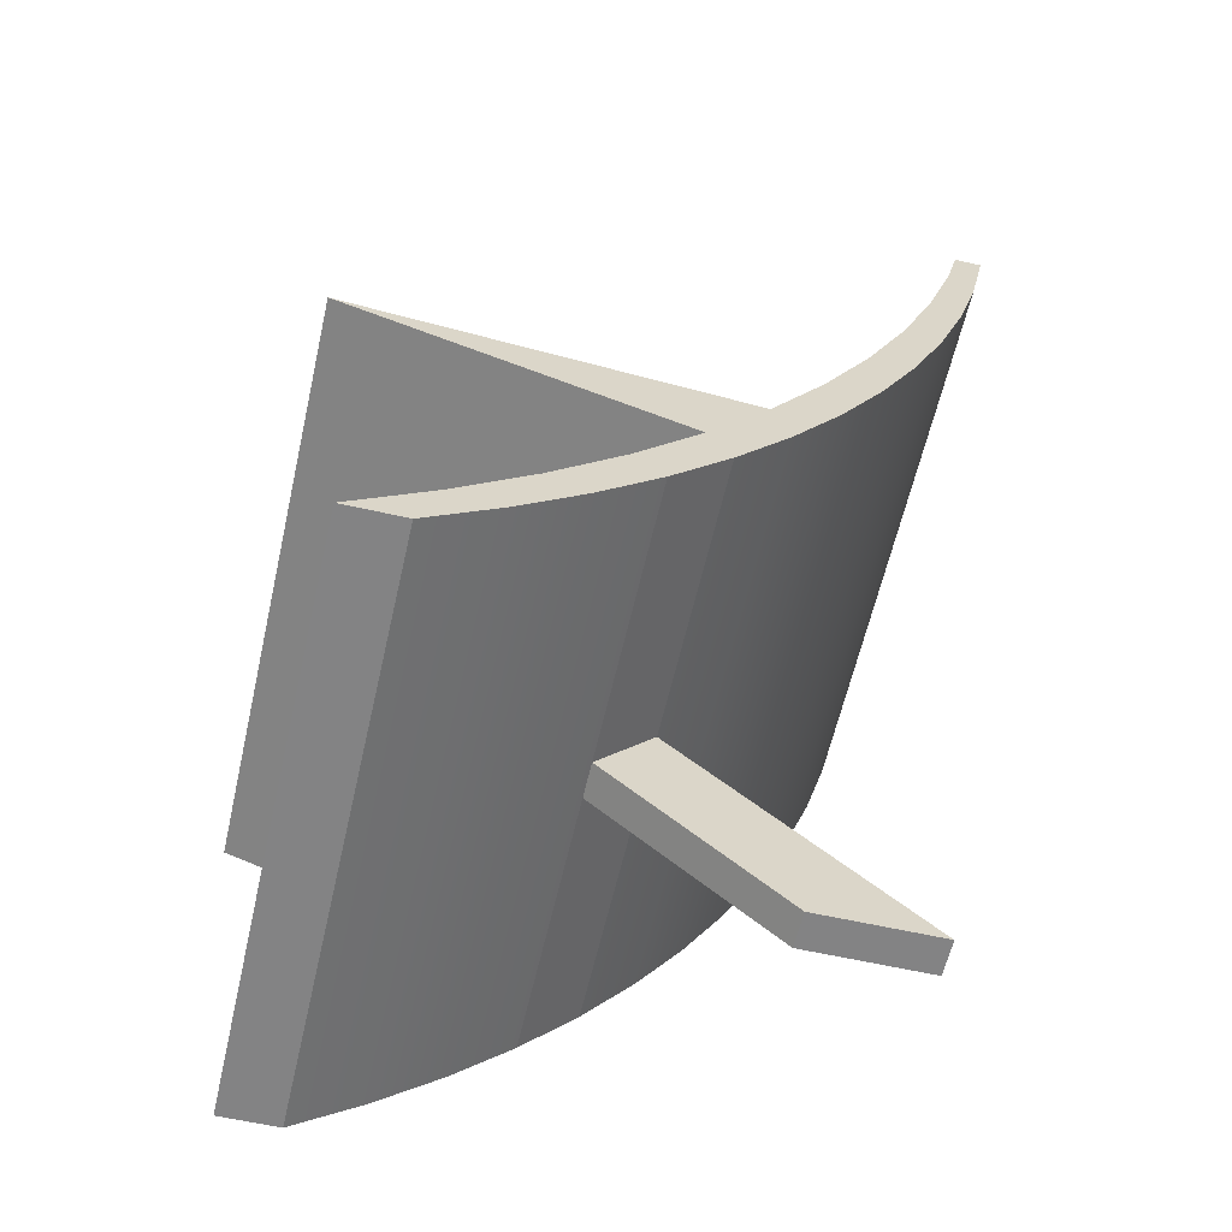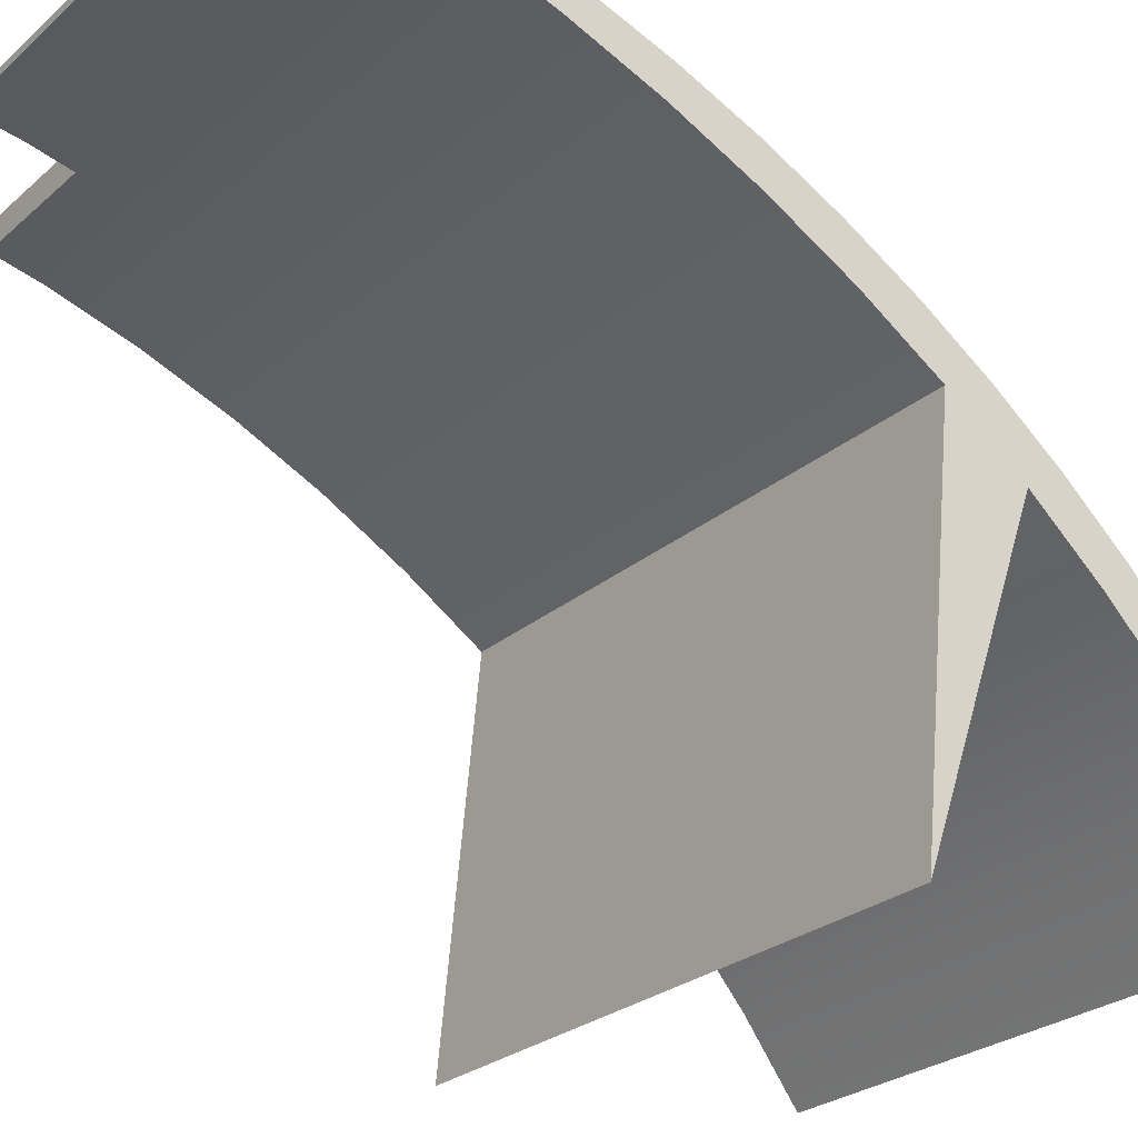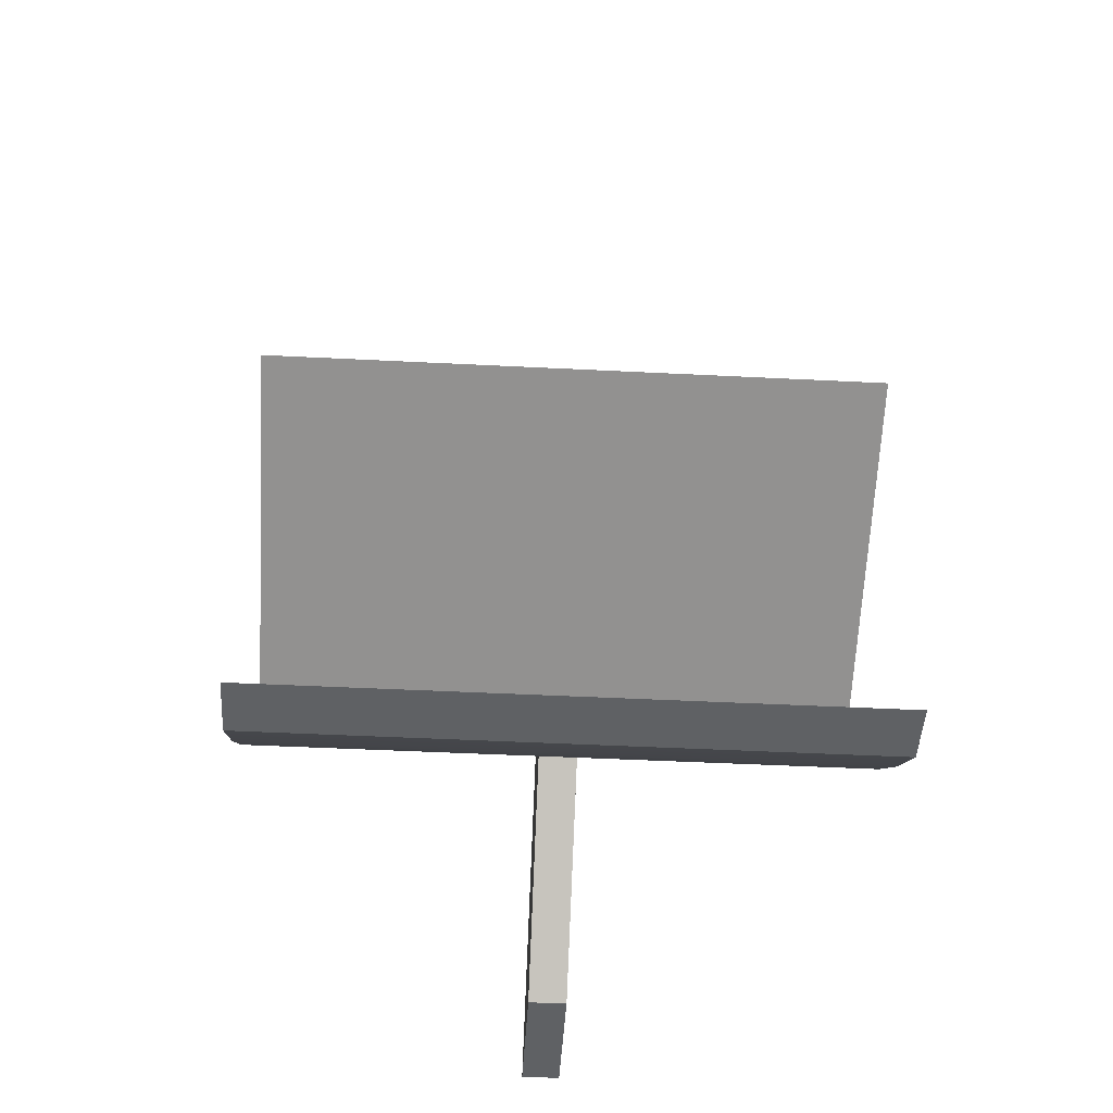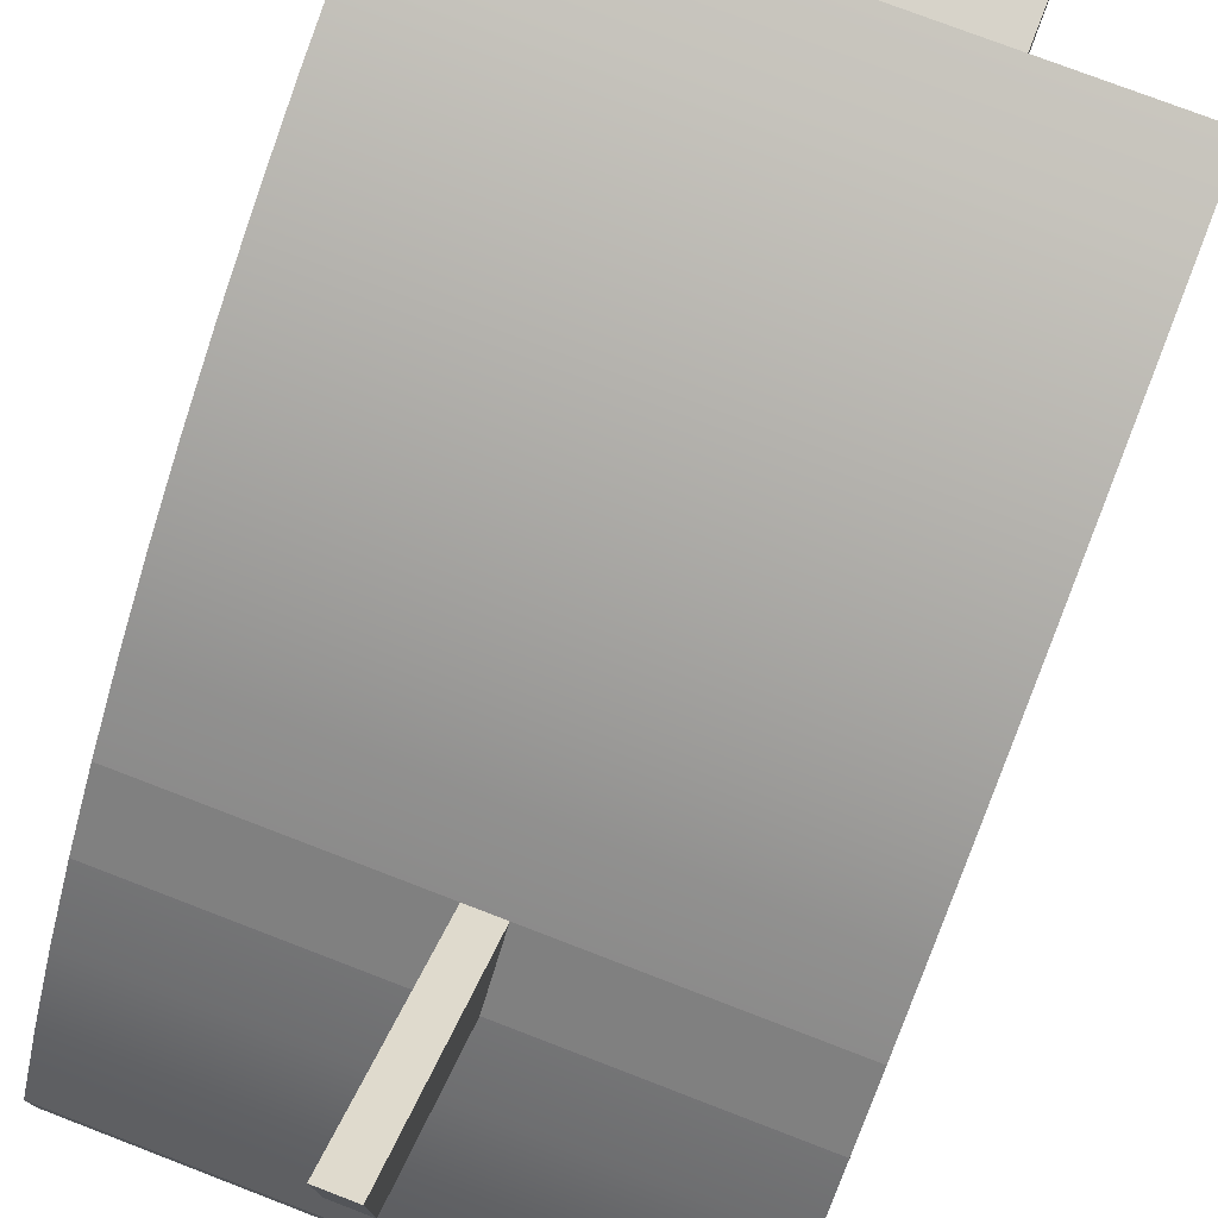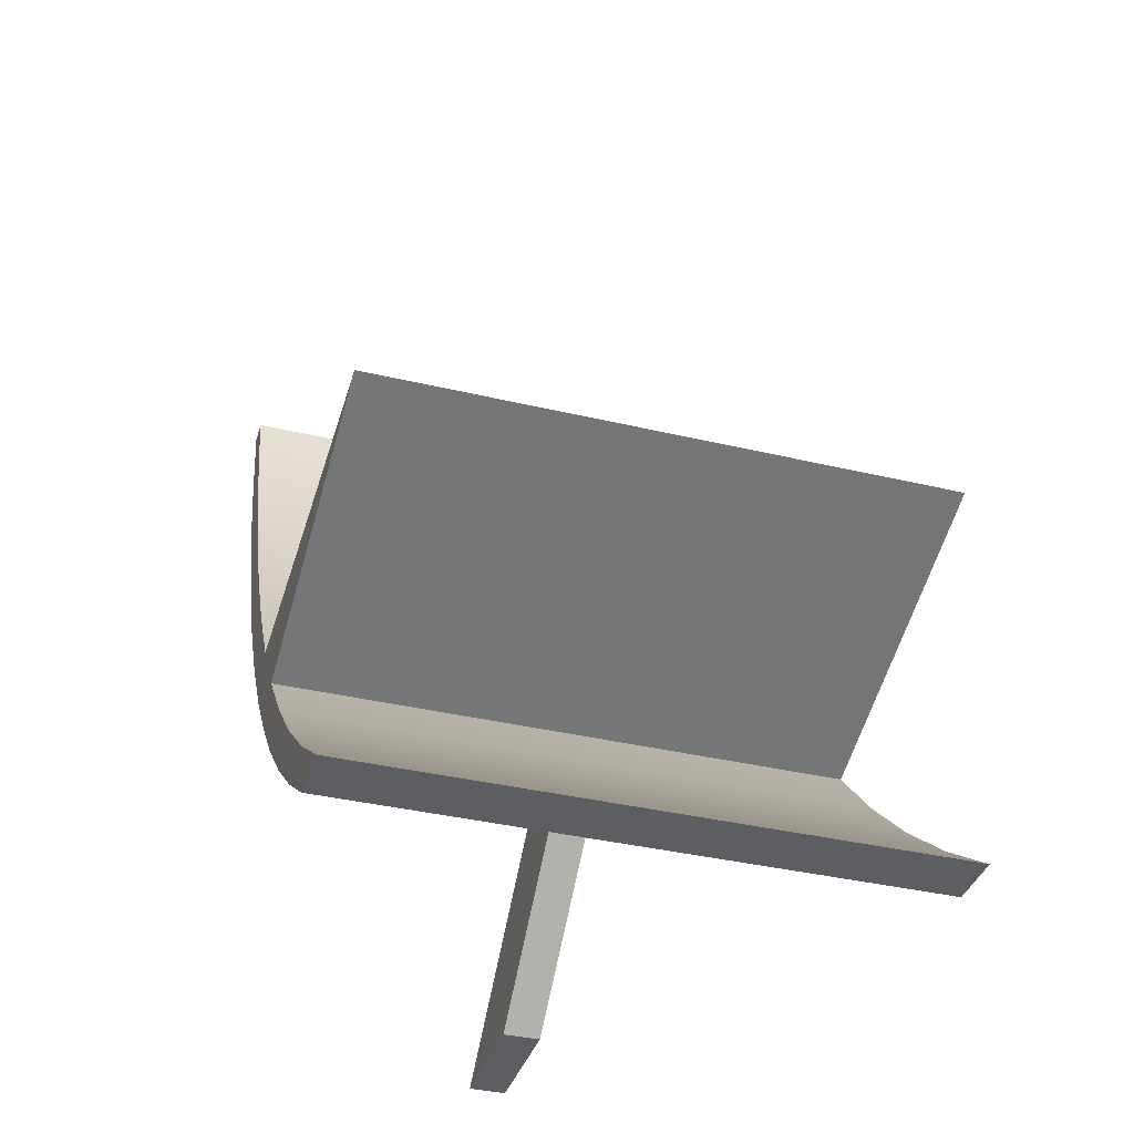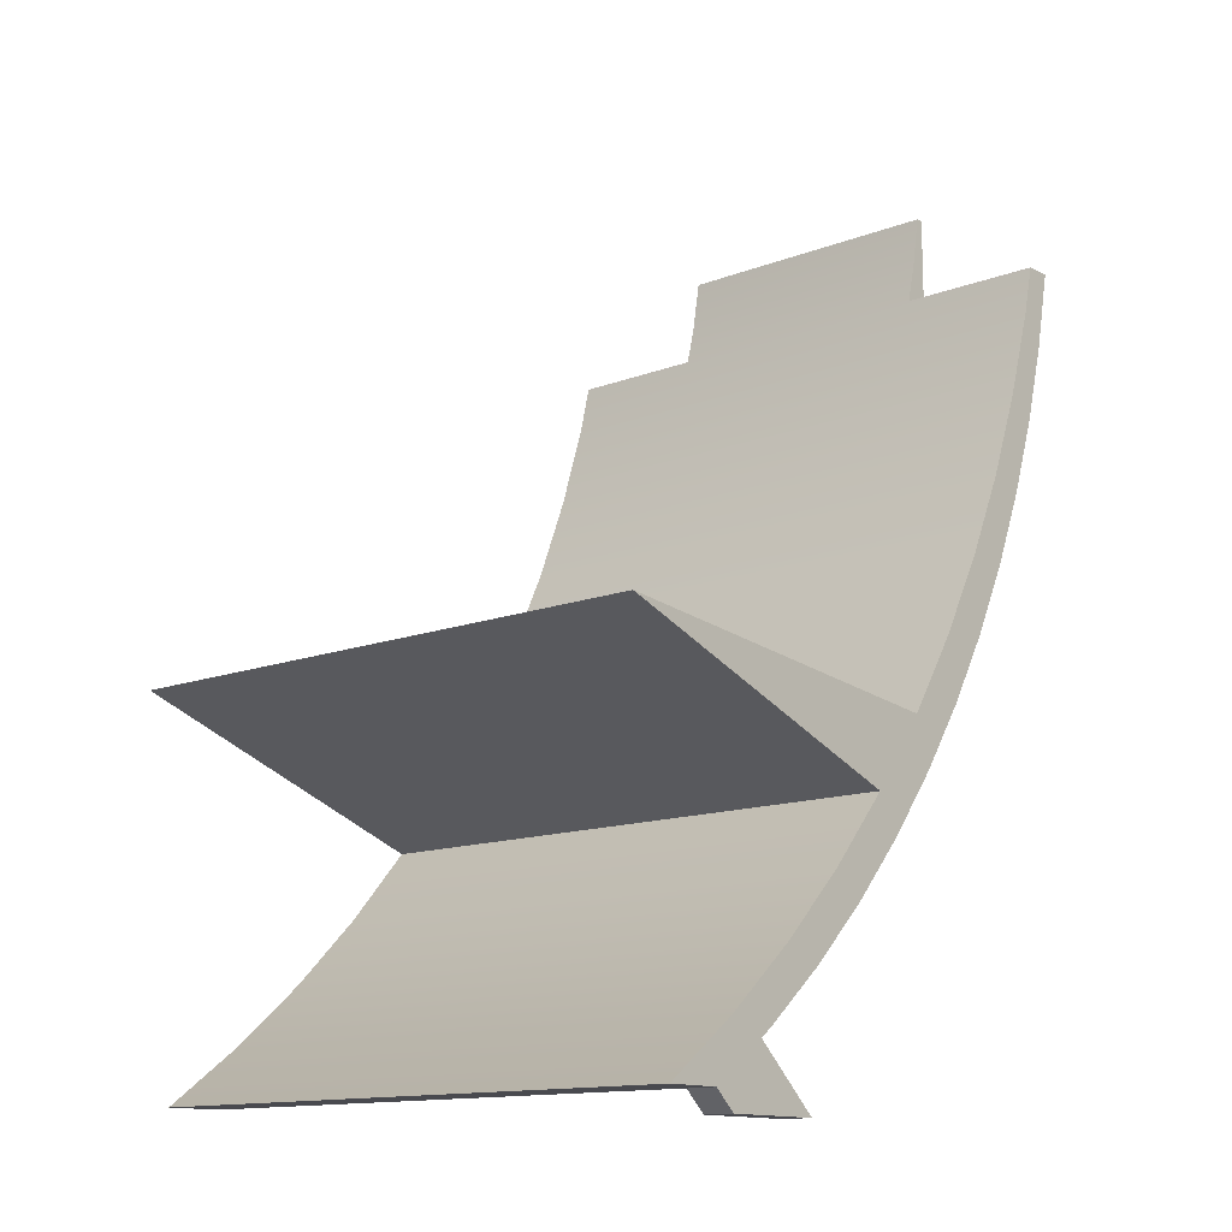
<metadata>
{"format":"obj","ext":"obj","renderer":"f3d","projection":"perspective","resolution":1024,"background":"white","views":[{"elev":-61.2,"azim":-102.9,"up":"+Y"},{"elev":-25.6,"azim":-126.3,"up":"+Z"},{"elev":-46.5,"azim":176.7,"up":"+Y"},{"elev":76.3,"azim":21.0,"up":"+Z"},{"elev":-37.7,"azim":163.1,"up":"+Y"},{"elev":-13.5,"azim":-139.3,"up":"+Y"}]}
</metadata>
<code>
v -0.2314 -0.05159 0.02148
v -0.2314 -0.06728 -0.02954
v -0.2314 -0.1061 -0.01682
v -0.2314 -0.003308 0.01326
v -0.2314 -0.03623 -0.3371
v 0.2314 -0.1061 -0.01682
v -0.2314 0.005373 0.05609
v 0.2314 -0.003308 0.01326
v -0.2314 -0.1281 -0.0767
v 0.2314 -0.03623 -0.3371
v 0.2314 -0.05159 0.02148
v -0.01446 -0.158 -0.05866
v -0.2314 0.06349 0.05152
v 0.2314 -0.06728 -0.02954
v 0.2314 0.06349 0.05152
v -0.2314 -0.158 -0.05866
v 0.2314 -0.1281 -0.0767
v 0.01446 -0.158 -0.05866
v 0.2314 0.005373 0.05609
v -0.2314 0.06451 0.08683
v -0.2314 -0.1855 -0.128
v -0.01446 -0.207 -0.1039
v -0.01446 -0.3345 0.1327
v 0.2314 -0.158 -0.05866
v -0.2314 0.1328 0.08503
v 0.2314 0.1328 0.08503
v 0.2314 0.06451 0.08683
v -0.2314 -0.207 -0.1039
v 0.2314 -0.1855 -0.128
v -0.01446 -0.3345 0.03437
v 0.01446 -0.3345 0.1327
v 0.2314 -0.207 -0.1039
v -0.2314 0.1256 0.1136
v -0.2314 -0.2392 -0.1831
v 0.2314 -0.2392 -0.1831
v 0.01446 -0.207 -0.1039
v 0.01446 -0.3345 0.03437
v -0.2314 0.1882 0.1362
v 0.2314 0.2043 0.1136
v 0.2314 0.1256 0.1136
v -0.2314 -0.2529 -0.1522
v -0.2314 0.2043 0.1136
v 0.2314 0.1882 0.1362
v -0.2314 -0.289 -0.2419
v 0.2314 -0.289 -0.2419
v 0.2314 -0.2529 -0.1522
v -0.2314 0.2523 0.1546
v 0.2314 0.2775 0.1372
v 0.2314 0.2523 0.1546
v -0.2314 -0.2954 -0.2035
v -0.2314 0.2775 0.1372
v -0.2314 -0.3345 -0.3039
v 0.2314 -0.3345 -0.3039
v 0.2314 -0.2954 -0.2035
v -0.2314 0.3174 0.1688
v -0.1162 0.3174 0.147
v 0.2314 0.3174 0.1688
v -0.2314 -0.3345 -0.2575
v -0.2314 0.3174 0.147
v 0.1162 0.3174 0.147
v 0.2314 0.3174 0.147
v 0.1162 0.3174 0.1688
v -0.1162 0.3174 0.1688
v 0.2314 -0.3345 -0.2575
v 0.1162 0.3523 0.1556
v -0.1162 0.3523 0.1556
v -0.1162 0.3934 0.1688
v 0.1162 0.3934 0.1628
v 0.1162 0.3934 0.1688
v -0.1162 0.3934 0.1628
g mesh1_mesh1-geometry
f 1 2 3
f 2 1 4
f 3 2 1
f 4 1 2
f 5 3 2
f 2 3 5
f 6 1 3
f 3 1 6
f 4 1 7
f 7 1 4
f 8 2 4
f 4 2 8
f 9 3 5
f 5 3 9
f 2 10 5
f 5 10 2
f 1 6 11
f 11 6 1
f 3 12 6
f 6 12 3
f 11 7 1
f 1 7 11
f 4 7 13
f 13 7 4
f 2 8 14
f 14 8 2
f 4 15 8
f 8 15 4
f 9 16 3
f 3 16 9
f 5 17 9
f 9 17 5
f 10 2 14
f 14 2 10
f 17 5 10
f 10 5 17
f 14 11 6
f 6 11 14
f 12 3 16
f 16 3 12
f 6 12 18
f 18 12 6
f 7 11 19
f 19 11 7
f 13 7 20
f 20 7 13
f 15 4 13
f 13 4 15
f 11 14 8
f 8 14 11
f 19 8 15
f 15 8 19
f 21 16 9
f 9 16 21
f 17 21 9
f 9 21 17
f 6 10 14
f 14 10 6
f 6 17 10
f 10 17 6
f 16 22 12
f 12 22 16
f 23 18 12
f 12 18 23
f 6 18 24
f 24 18 6
f 11 8 19
f 19 8 11
f 19 20 7
f 7 20 19
f 13 20 25
f 25 20 13
f 13 26 15
f 15 26 13
f 19 15 27
f 27 15 19
f 21 28 16
f 16 28 21
f 21 17 29
f 29 17 21
f 24 17 6
f 6 17 24
f 22 16 28
f 28 16 22
f 30 12 22
f 22 12 30
f 18 23 31
f 31 23 18
f 12 30 23
f 23 30 12
f 18 32 24
f 24 32 18
f 20 19 27
f 27 19 20
f 25 20 33
f 33 20 25
f 26 13 25
f 25 13 26
f 27 15 26
f 26 15 27
f 34 28 21
f 21 28 34
f 24 29 17
f 17 29 24
f 35 21 29
f 29 21 35
f 28 36 22
f 22 36 28
f 22 37 30
f 30 37 22
f 30 31 23
f 23 31 30
f 37 18 31
f 31 18 37
f 32 18 36
f 36 18 32
f 32 29 24
f 24 29 32
f 27 33 20
f 20 33 27
f 25 33 38
f 38 33 25
f 25 39 26
f 26 39 25
f 27 26 40
f 40 26 27
f 34 41 28
f 28 41 34
f 21 35 34
f 34 35 21
f 32 35 29
f 29 35 32
f 28 32 36
f 36 32 28
f 37 22 36
f 36 22 37
f 31 30 37
f 37 30 31
f 18 37 36
f 36 37 18
f 33 27 40
f 40 27 33
f 40 38 33
f 33 38 40
f 25 38 42
f 42 38 25
f 39 25 42
f 42 25 39
f 43 26 39
f 39 26 43
f 40 26 43
f 43 26 40
f 44 41 34
f 34 41 44
f 41 32 28
f 28 32 41
f 45 34 35
f 35 34 45
f 46 35 32
f 32 35 46
f 38 40 43
f 43 40 38
f 42 38 47
f 47 38 42
f 42 48 39
f 39 48 42
f 43 39 49
f 49 39 43
f 44 50 41
f 41 50 44
f 34 45 44
f 44 45 34
f 32 41 46
f 46 41 32
f 46 45 35
f 35 45 46
f 43 47 38
f 38 47 43
f 42 47 51
f 51 47 42
f 48 42 51
f 51 42 48
f 49 39 48
f 48 39 49
f 47 43 49
f 49 43 47
f 52 50 44
f 44 50 52
f 50 46 41
f 41 46 50
f 53 44 45
f 45 44 53
f 54 45 46
f 46 45 54
f 51 47 55
f 55 47 51
f 51 56 48
f 48 56 51
f 49 48 57
f 57 48 49
f 49 55 47
f 47 55 49
f 50 52 58
f 58 52 50
f 44 53 52
f 52 53 44
f 46 50 54
f 54 50 46
f 54 53 45
f 45 53 54
f 51 55 59
f 59 55 51
f 56 51 59
f 59 51 56
f 48 56 60
f 60 56 48
f 57 48 61
f 61 48 57
f 62 49 57
f 57 49 62
f 55 49 63
f 63 49 55
f 52 64 58
f 58 64 52
f 58 54 50
f 50 54 58
f 64 52 53
f 53 52 64
f 53 54 64
f 64 54 53
f 55 56 59
f 59 56 55
f 60 56 65
f 65 56 60
f 48 60 61
f 61 60 48
f 61 62 57
f 57 62 61
f 63 49 62
f 62 49 63
f 56 55 63
f 63 55 56
f 54 58 64
f 64 58 54
f 65 56 66
f 66 56 65
f 65 62 60
f 60 62 65
f 62 61 60
f 60 61 62
f 62 67 63
f 63 67 62
f 67 56 63
f 63 56 67
f 56 67 66
f 66 67 56
f 66 68 65
f 65 68 66
f 62 65 69
f 69 65 62
f 67 62 69
f 69 62 67
f 66 67 70
f 70 67 66
f 68 66 70
f 70 66 68
f 69 65 68
f 68 65 69
f 68 67 69
f 69 67 68
f 67 68 70
f 70 68 67
g mesh2_mesh2-geometry
l 51 42
l 59 51
l 42 25
l 55 59
l 59 56
l 25 13
l 55 47
l 55 63
l 66 56
l 63 56
l 13 4
l 47 38
l 63 67
l 63 62
l 70 66
l 4 2
l 38 33
l 67 70
l 67 69
l 62 69
l 62 60
l 57 62
l 70 68
l 2 5
l 2 14
l 33 20
l 69 68
l 65 60
l 61 60
l 57 49
l 57 61
l 68 65
l 5 9
l 5 10
l 8 14
l 14 10
l 20 7
l 61 48
l 49 43
l 9 21
l 9 17
l 10 17
l 15 8
l 7 1
l 48 39
l 43 40
l 21 34
l 17 29
l 26 15
l 1 3
l 39 26
l 40 27
l 34 44
l 29 35
l 3 16
l 27 19
l 44 52
l 35 45
l 16 28
l 16 12
l 19 11
l 52 58
l 52 53
l 45 53
l 28 41
l 28 22
l 12 18
l 12 22
l 12 23
l 11 6
l 50 58
l 58 64
l 53 64
l 41 50
l 22 36
l 22 30
l 18 36
l 18 24
l 18 31
l 31 23
l 23 30
l 6 24
l 54 64
l 36 32
l 36 37
l 30 37
l 24 32
l 31 37
l 46 54
l 32 46

</code>
